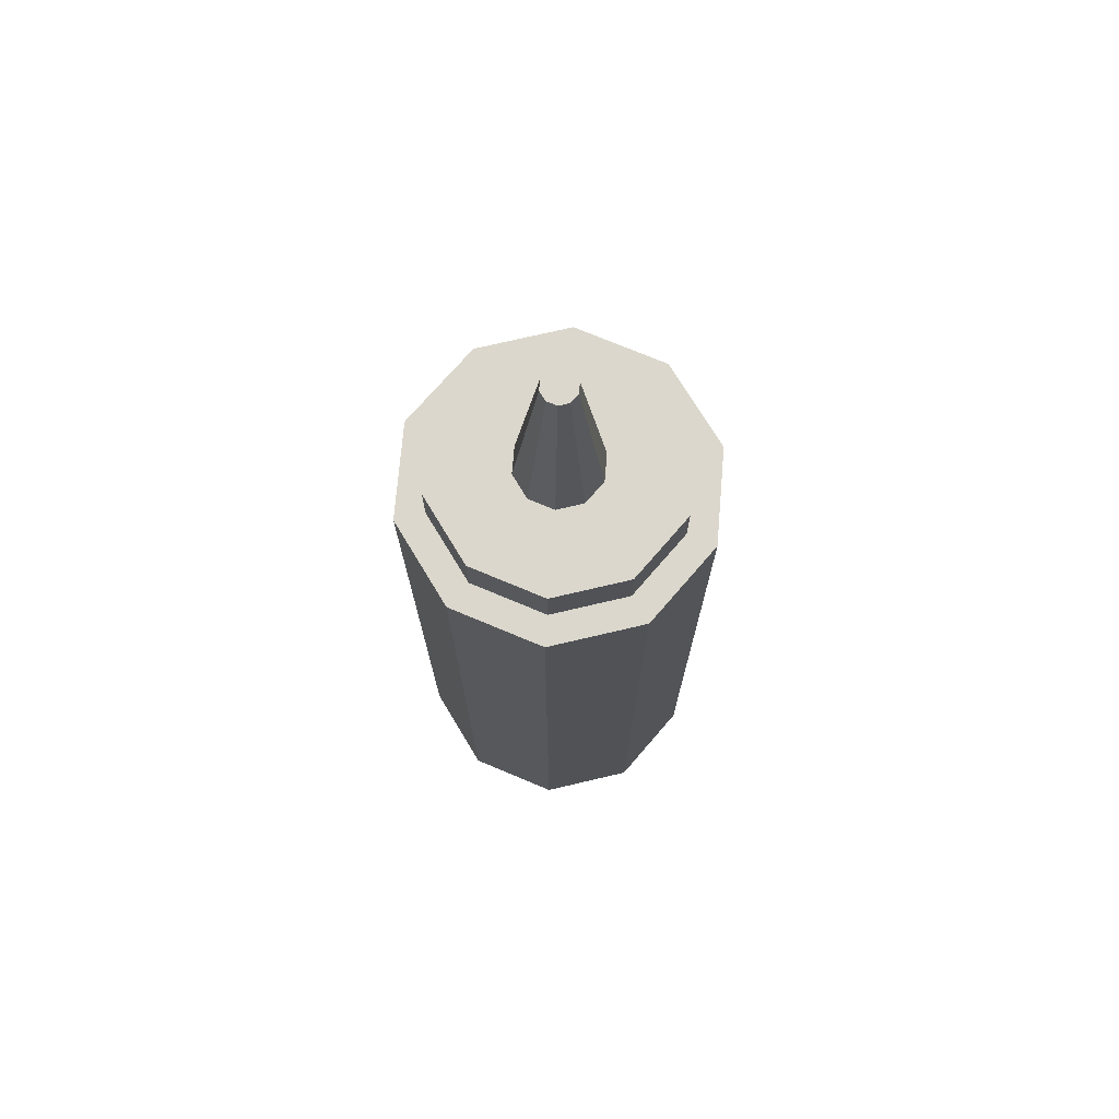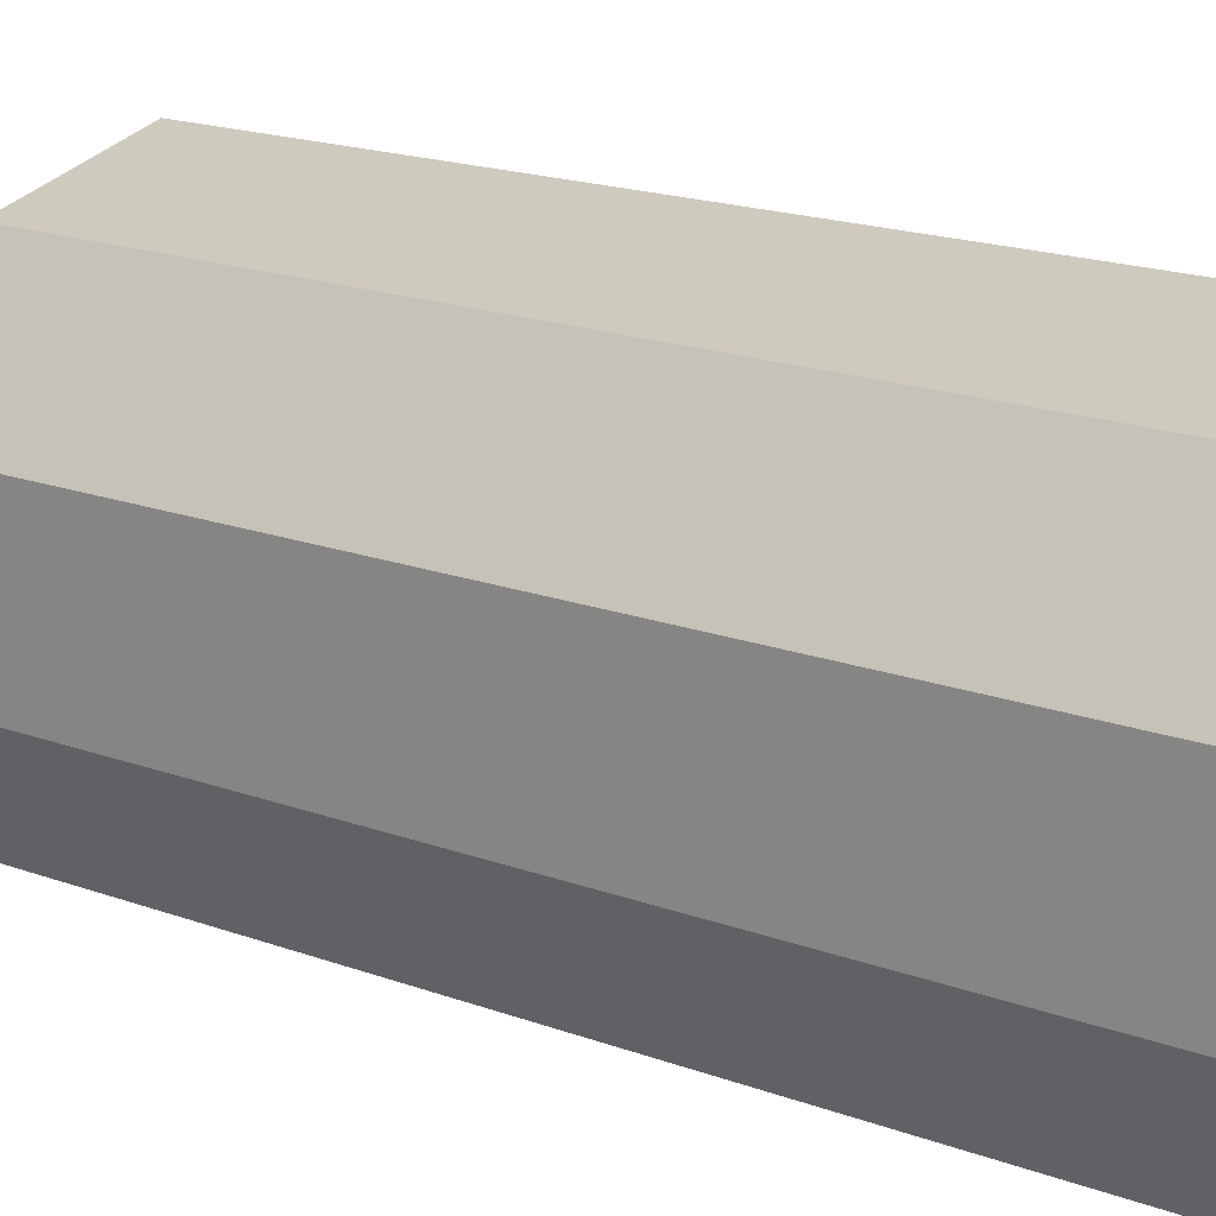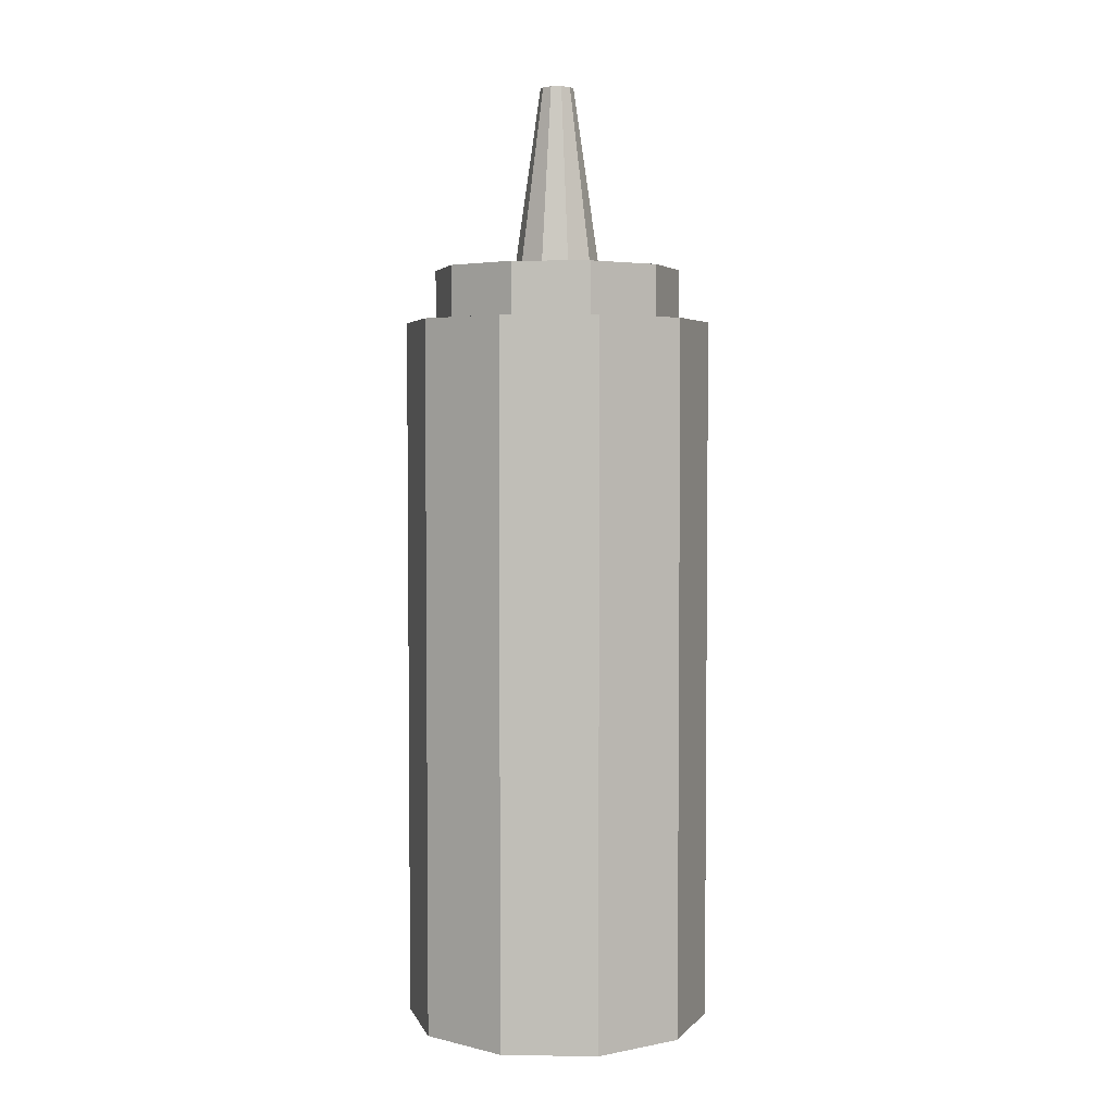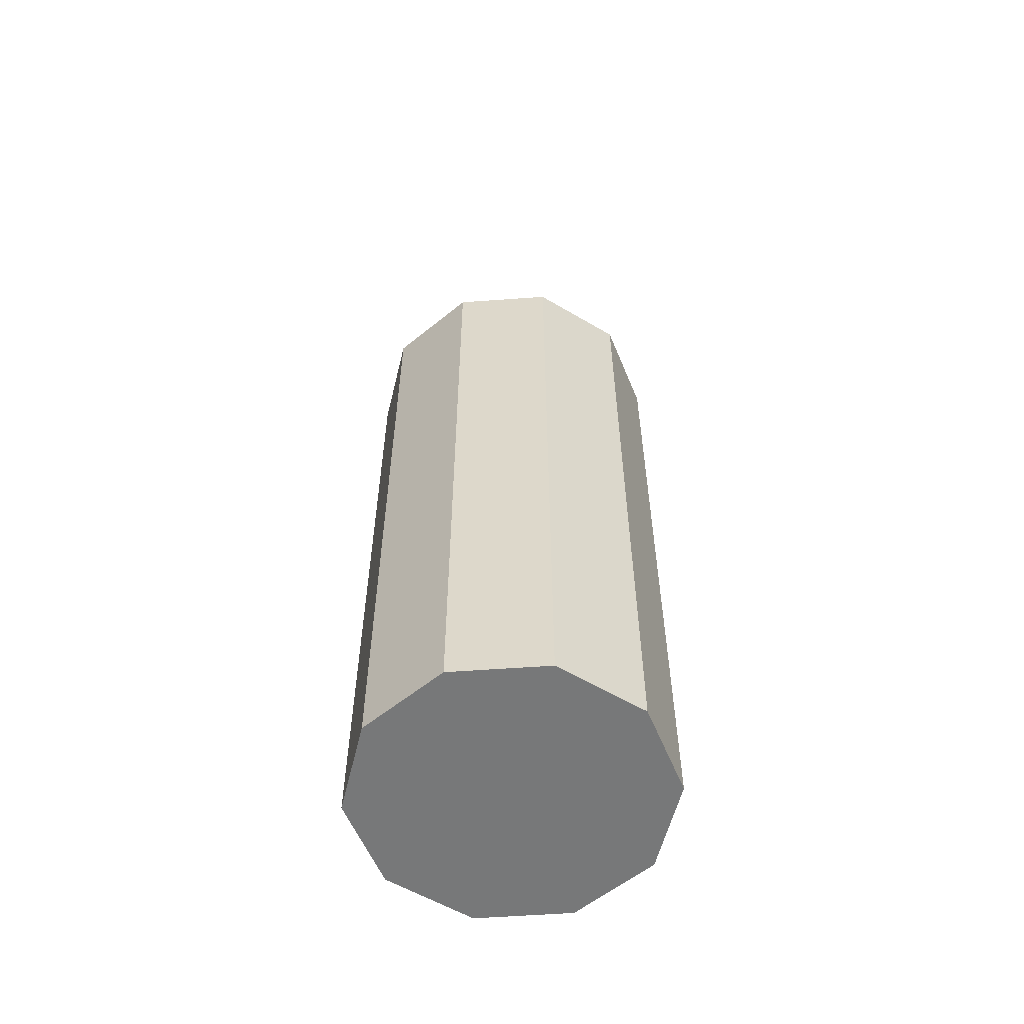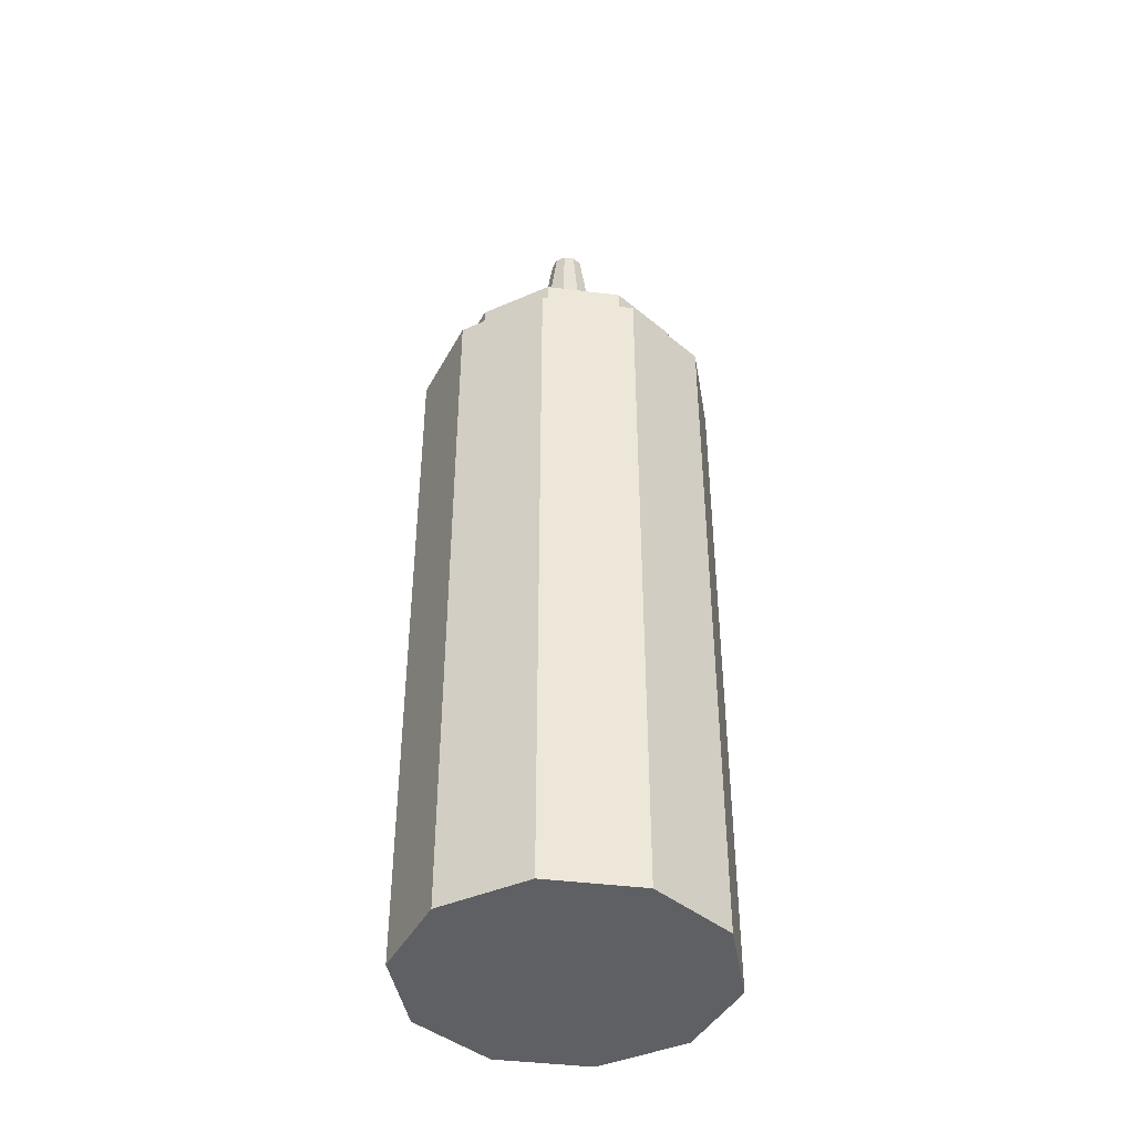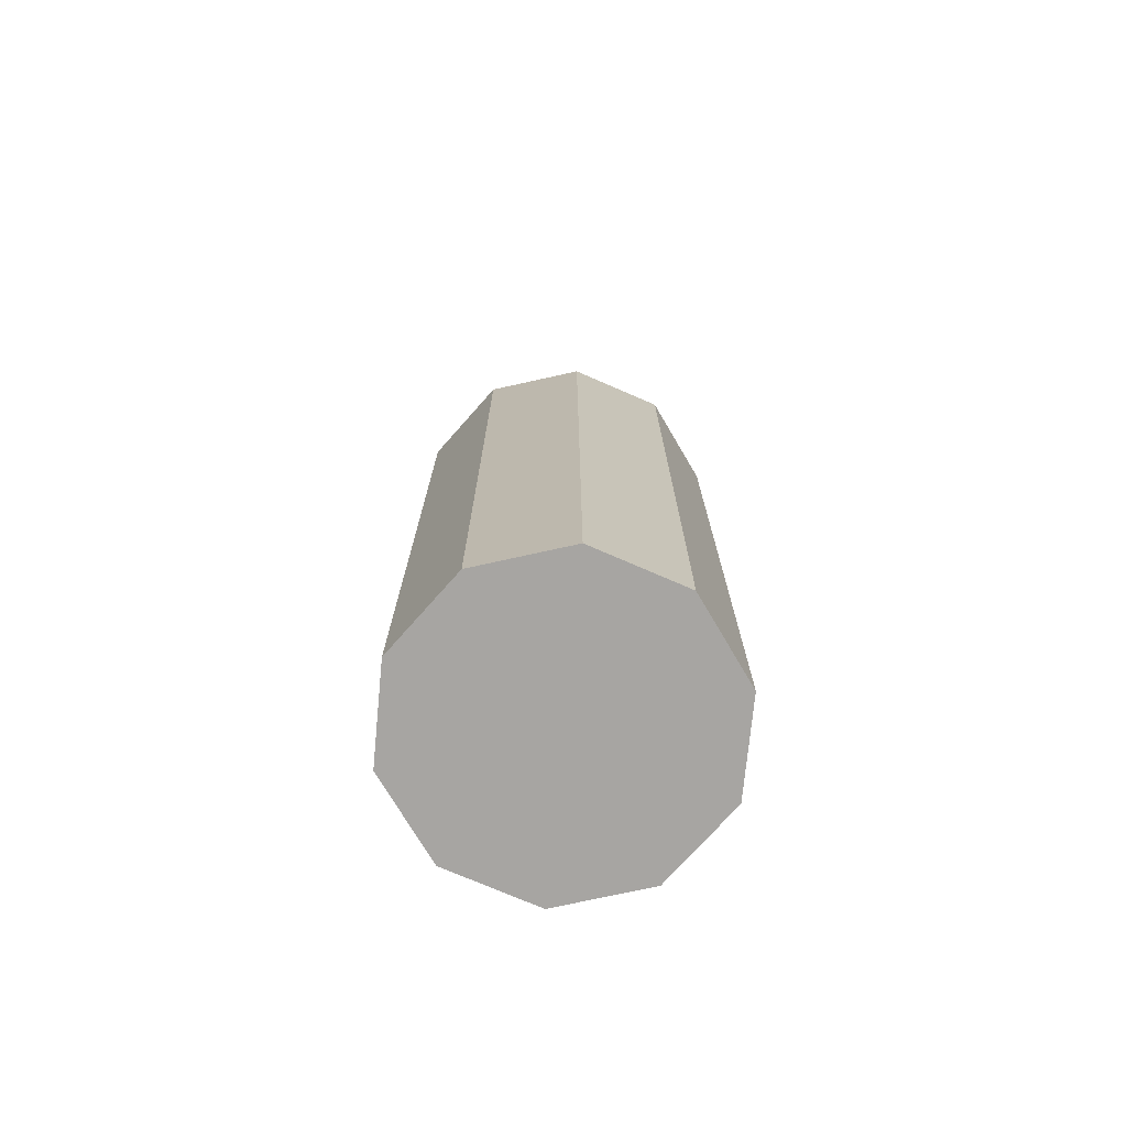
<metadata>
{"format":"obj","ext":"obj","renderer":"f3d","projection":"perspective","resolution":1024,"background":"white","views":[{"elev":73.2,"azim":-31.2,"up":"+Y"},{"elev":13.3,"azim":-45.8,"up":"+Z"},{"elev":3.7,"azim":-15.1,"up":"+Y"},{"elev":-57.3,"azim":58.3,"up":"+Y"},{"elev":-42.6,"azim":-62.5,"up":"+Y"},{"elev":-73.9,"azim":-149.5,"up":"+Y"}]}
</metadata>
<code>
g Cylinder_Mesh
v 0 -0.08704 -0.03752
v 0 0.08704 -0.03026
v 0.02205 -0.08704 -0.03035
v 0.01778 0.08704 -0.02448
v 0.03568 -0.08704 -0.01159
v 0.02878 0.08704 -0.00935
v 0.03568 -0.08704 0.01159
v 0.02878 0.08704 0.00935
v 0.02205 -0.08704 0.03035
v 0.01778 0.08704 0.02448
v 0 -0.08704 0.03752
v 0 0.08704 0.03026
v -0.02205 -0.08704 0.03035
v -0.01778 0.08704 0.02448
v -0.03568 -0.08704 0.01159
v -0.02878 0.08704 0.00935
v -0.03568 -0.08704 -0.01159
v -0.02878 0.08704 -0.00935
v -0.02205 -0.08704 -0.03035
v -0.01778 0.08704 -0.02448
v 0.02205 0.08704 -0.03035
v 0 0.08704 -0.03752
v 0.03568 0.08704 -0.01159
v 0.03568 0.08704 0.01159
v 0.02205 0.08704 0.03035
v 0 0.08704 0.03752
v -0.02205 0.08704 0.03035
v -0.03568 0.08704 0.01159
v -0.03568 0.08704 -0.01159
v -0.02205 0.08704 -0.03035
v 0.006176 0.09998 -0.008501
v 0 0.09998 -0.01051
v 0.009993 0.09998 -0.003247
v 0.009993 0.09998 0.003247
v 0.006176 0.09998 0.008501
v 0 0.09998 0.01051
v -0.006176 0.09998 0.008501
v -0.009993 0.09998 0.003247
v -0.009993 0.09998 -0.003247
v -0.006176 0.09998 -0.008501
v 0.01778 0.09998 -0.02448
v 0 0.09998 -0.03026
v 0.02878 0.09998 -0.00935
v 0.02878 0.09998 0.00935
v 0.01778 0.09998 0.02448
v 0 0.09998 0.03026
v -0.01778 0.09998 0.02448
v -0.02878 0.09998 0.00935
v -0.02878 0.09998 -0.00935
v -0.01778 0.09998 -0.02448
v 0.002397 0.1445 -0.003299
v -0 0.1445 -0.004078
v 0.003878 0.1445 -0.00126
v 0.003878 0.1445 0.00126
v 0.002397 0.1445 0.003299
v -0 0.1445 0.004078
v -0.002397 0.1445 0.003299
v -0.003878 0.1445 0.00126
v -0.003878 0.1445 -0.00126
v -0.002397 0.1445 -0.003299
f 22 3 1
f 21 5 3
f 23 7 5
f 24 9 7
f 25 11 9
f 26 13 11
f 27 15 13
f 28 17 15
f 20 49 50
f 29 19 17
f 30 1 19
f 7 15 19
f 2 21 22
f 6 21 4
f 8 23 6
f 10 24 8
f 12 25 10
f 12 27 26
f 16 27 14
f 18 28 16
f 20 29 18
f 2 30 20
f 31 53 33
f 12 47 14
f 6 44 8
f 20 42 2
f 14 48 16
f 8 45 10
f 2 41 4
f 16 49 18
f 10 46 12
f 4 43 6
f 31 42 32
f 31 43 41
f 34 43 33
f 35 44 34
f 36 45 35
f 37 46 36
f 38 47 37
f 38 49 48
f 40 49 39
f 32 50 40
f 59 55 53
f 39 60 40
f 37 56 57
f 33 54 34
f 40 52 32
f 37 58 38
f 34 55 35
f 31 52 51
f 38 59 39
f 35 56 36
f 22 21 3
f 21 23 5
f 23 24 7
f 24 25 9
f 25 26 11
f 26 27 13
f 27 28 15
f 28 29 17
f 20 18 49
f 29 30 19
f 30 22 1
f 19 1 3
f 3 5 7
f 7 9 11
f 11 13 15
f 15 17 19
f 19 3 7
f 7 11 15
f 2 4 21
f 6 23 21
f 8 24 23
f 10 25 24
f 12 26 25
f 12 14 27
f 16 28 27
f 18 29 28
f 20 30 29
f 2 22 30
f 31 51 53
f 12 46 47
f 6 43 44
f 20 50 42
f 14 47 48
f 8 44 45
f 2 42 41
f 16 48 49
f 10 45 46
f 4 41 43
f 31 41 42
f 31 33 43
f 34 44 43
f 35 45 44
f 36 46 45
f 37 47 46
f 38 48 47
f 38 39 49
f 40 50 49
f 32 42 50
f 53 51 52
f 52 60 59
f 59 58 57
f 57 56 55
f 55 54 53
f 53 52 59
f 59 57 55
f 39 59 60
f 37 36 56
f 33 53 54
f 40 60 52
f 37 57 58
f 34 54 55
f 31 32 52
f 38 58 59
f 35 55 56

</code>
